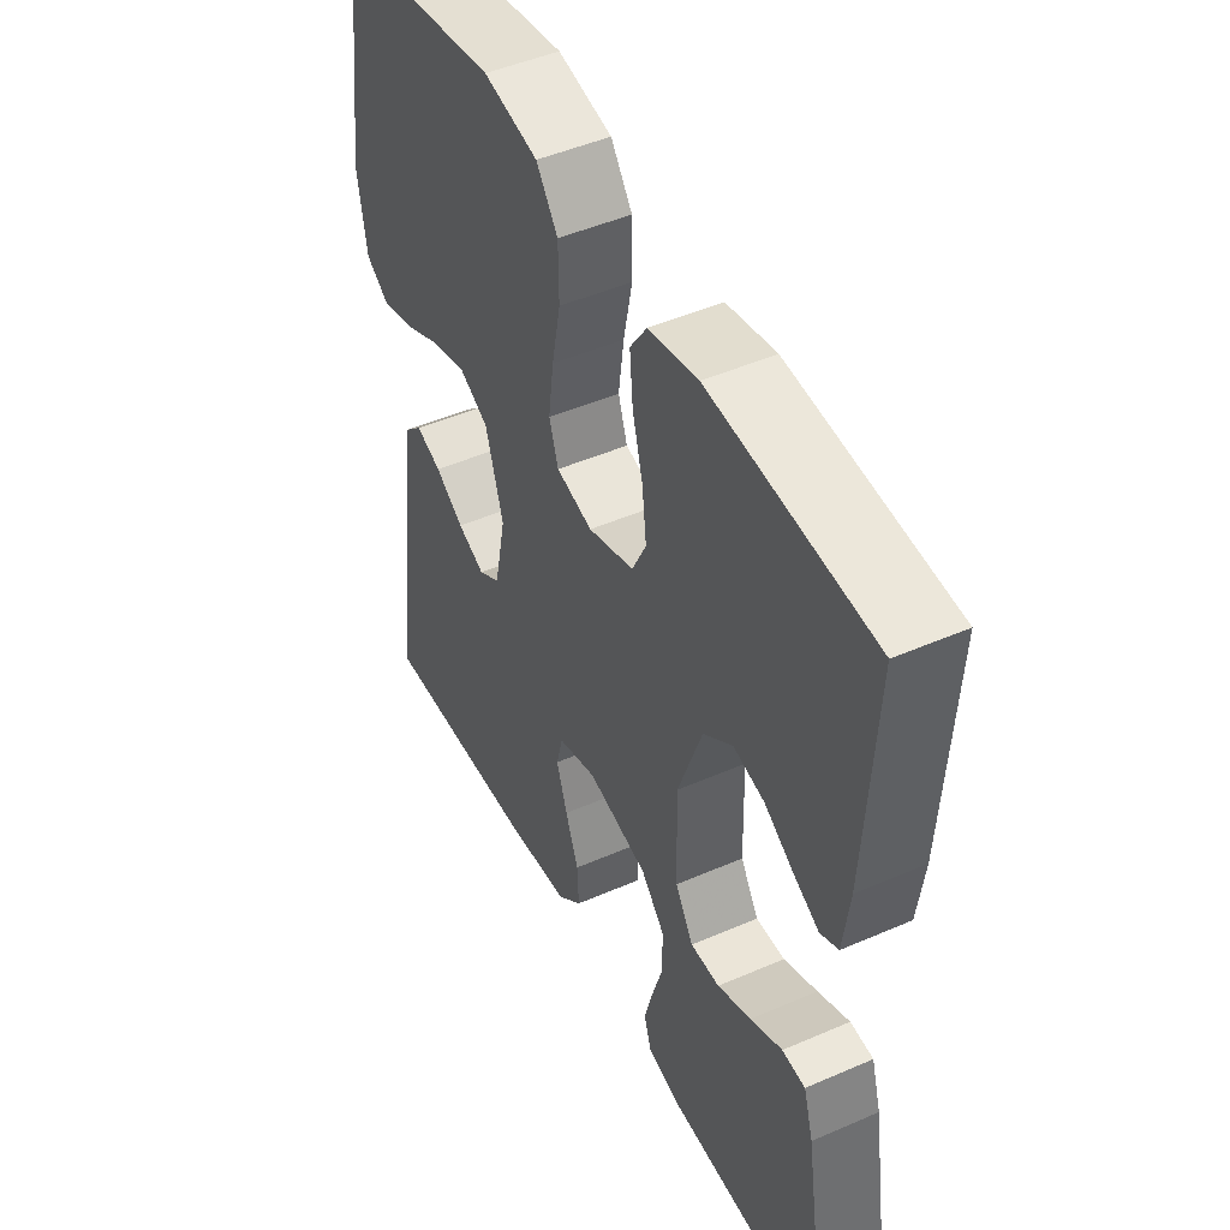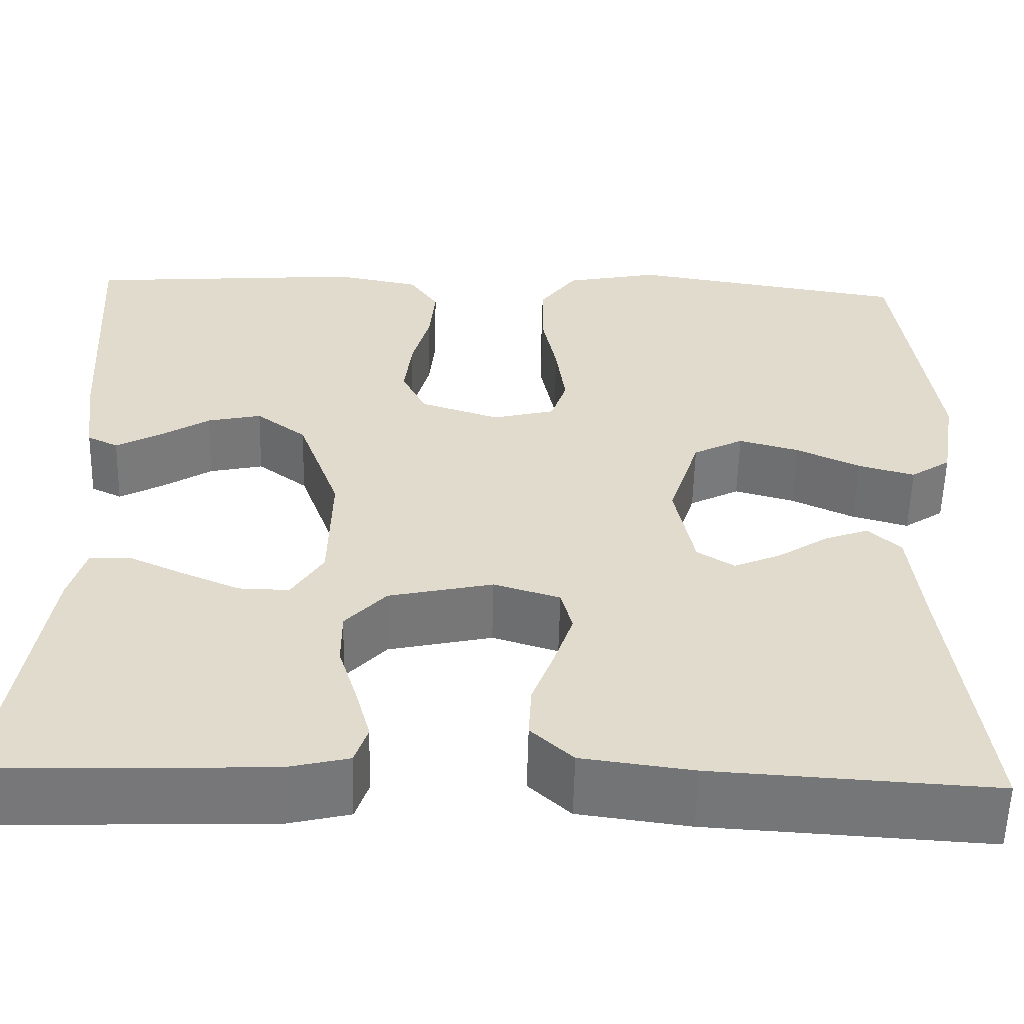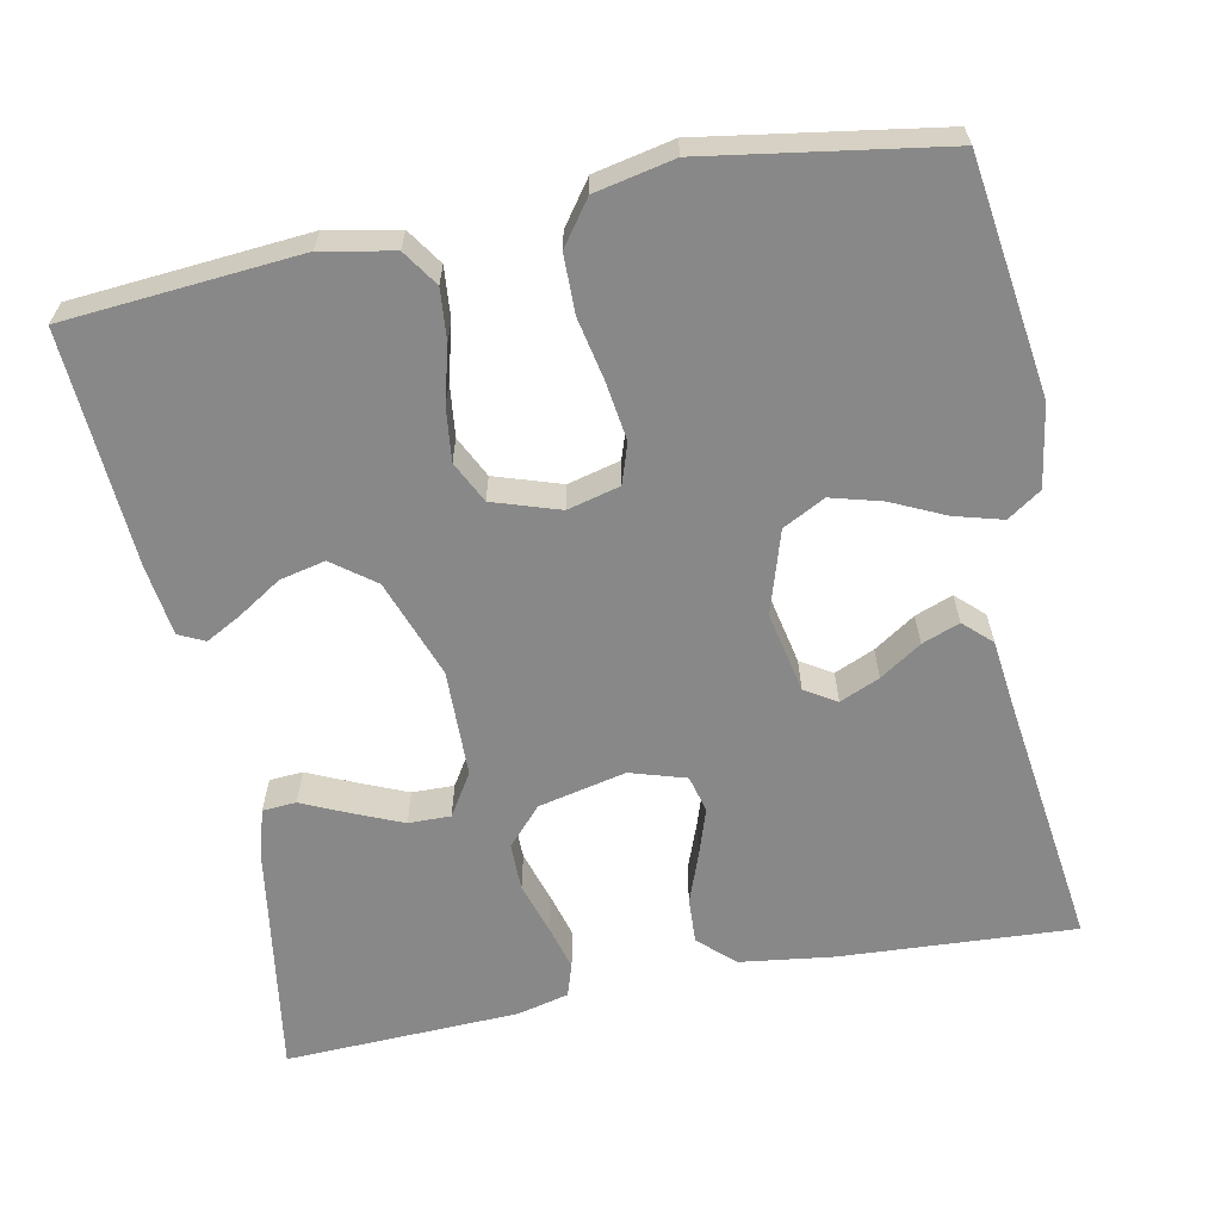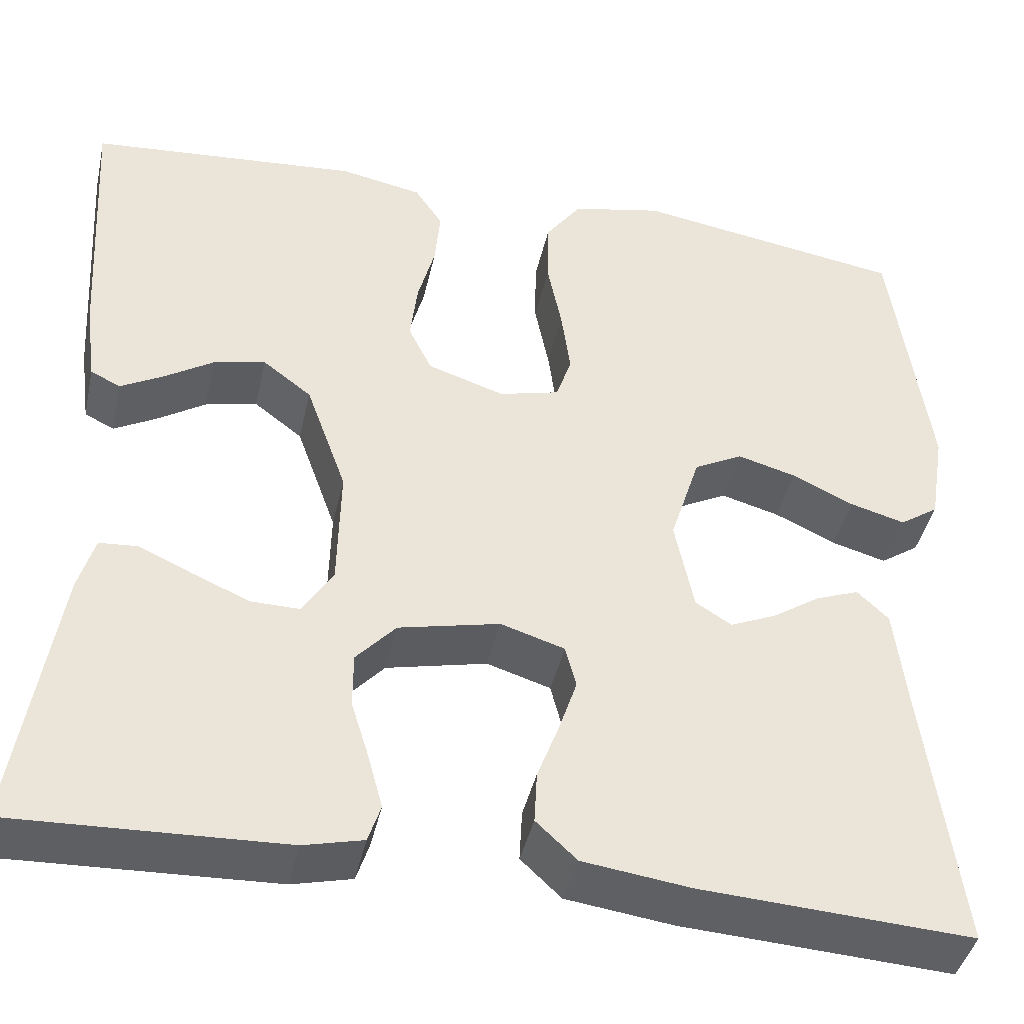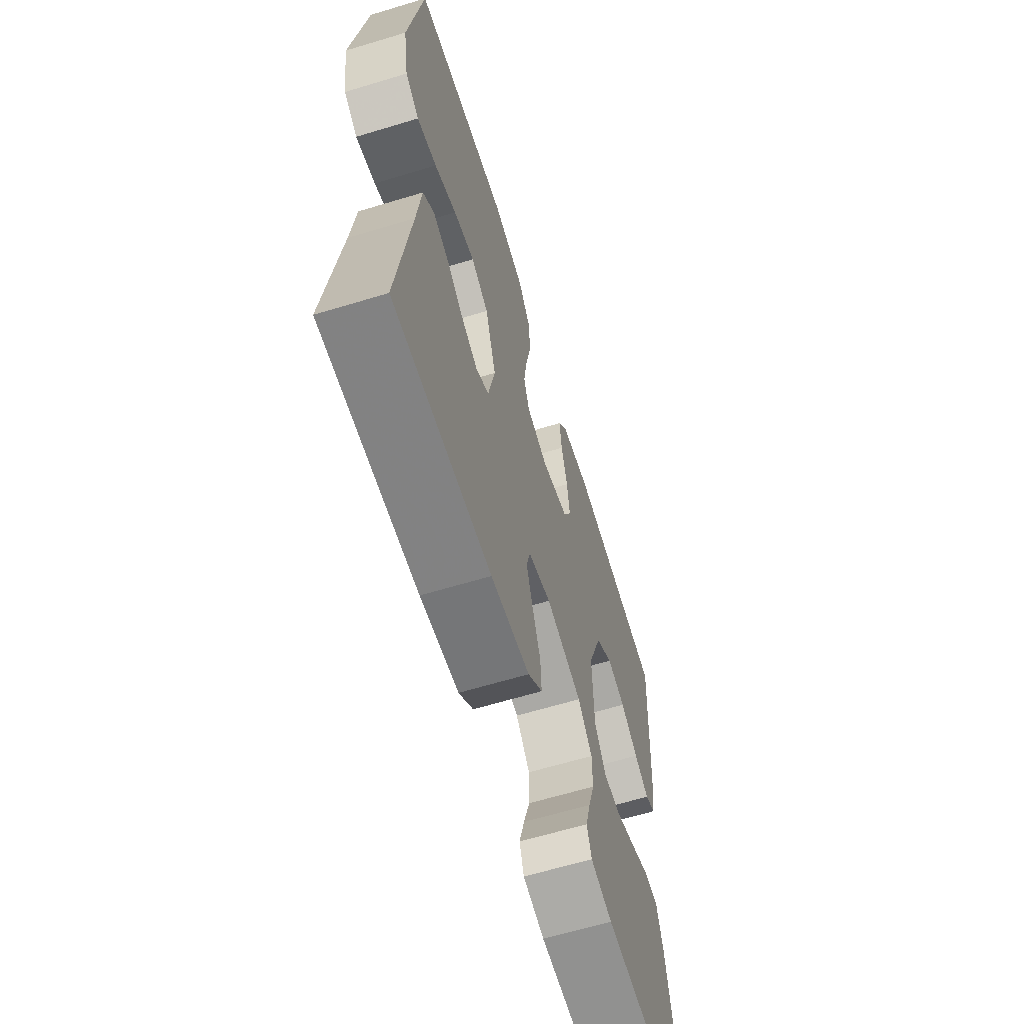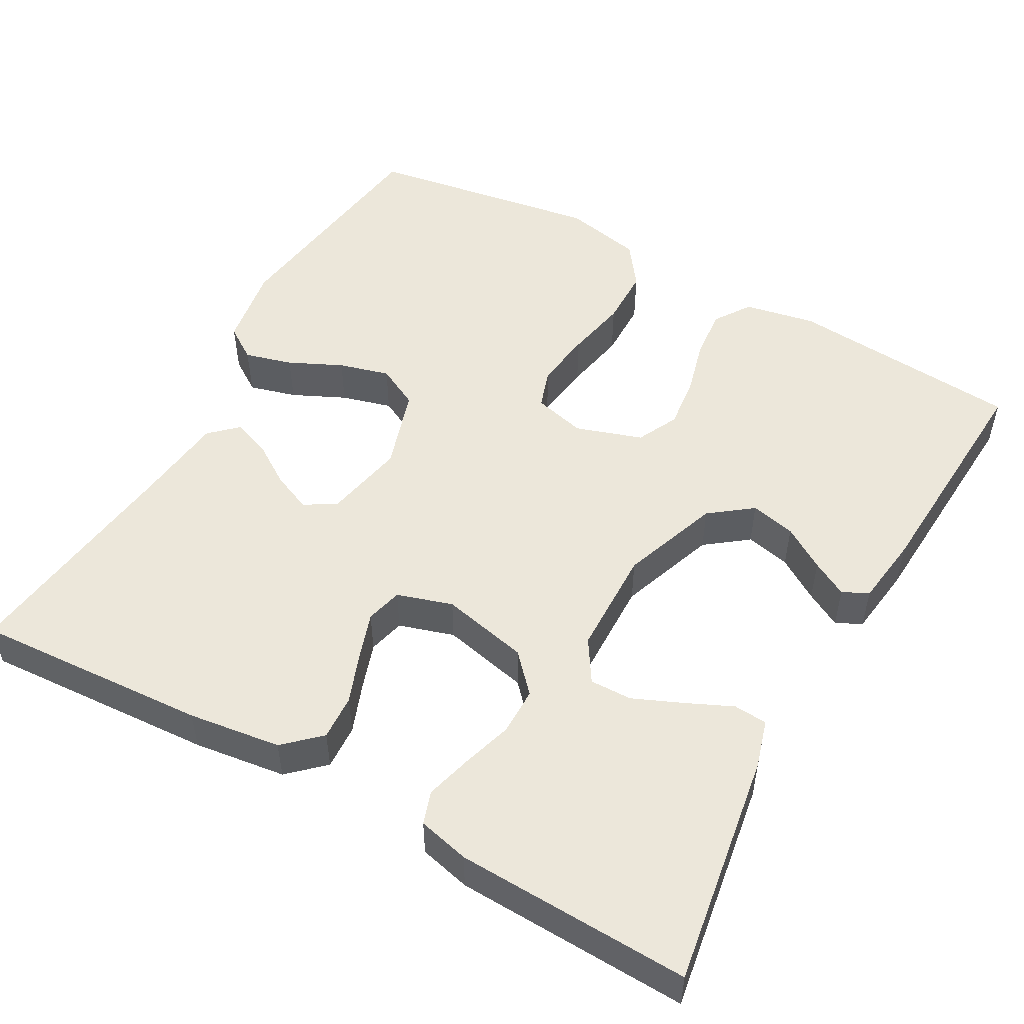
<metadata>
{"format":"obj","ext":"obj","renderer":"f3d","projection":"perspective","resolution":1024,"background":"white","views":[{"elev":47.3,"azim":-116.2,"up":"+Z"},{"elev":-57.1,"azim":-1.4,"up":"+Z"},{"elev":-62.7,"azim":11.4,"up":"+Y"},{"elev":-42.1,"azim":-12.4,"up":"+Z"},{"elev":-63.9,"azim":107.0,"up":"+Z"},{"elev":51.6,"azim":-150.8,"up":"+Y"}]}
</metadata>
<code>
v 0.5 0.07 0.5
v 0.541 0.07 0.2
v 0.524 0.07 0.095
v 0.481 0.07 0.066
v 0.42 0.07 0.083
v 0.352 0.07 0.115
v 0.287 0.07 0.133
v 0.233 0.07 0.105
v 0.2 0.07 0
v 0.221 0.07 -0.103
v 0.261 0.07 -0.128
v 0.312 0.07 -0.106
v 0.365 0.07 -0.071
v 0.413 0.07 -0.053
v 0.448 0.07 -0.086
v 0.461 0.07 -0.2
v 0.5 0.07 -0.5
v 0.2 0.07 -0.482
v 0.081 0.07 -0.466
v 0.036 0.07 -0.424
v 0.039 0.07 -0.366
v 0.063 0.07 -0.302
v 0.083 0.07 -0.242
v 0.071 0.07 -0.195
v 0 0.07 -0.173
v -0.112 0.07 -0.198
v -0.156 0.07 -0.246
v -0.156 0.07 -0.307
v -0.136 0.07 -0.372
v -0.12 0.07 -0.431
v -0.134 0.07 -0.473
v -0.2 0.07 -0.489
v -0.5 0.07 -0.5
v -0.453 0.07 -0.2
v -0.435 0.07 -0.139
v -0.392 0.07 -0.136
v -0.333 0.07 -0.163
v -0.27 0.07 -0.19
v -0.216 0.07 -0.191
v -0.182 0.07 -0.137
v -0.179 0.07 0
v -0.224 0.07 0.126
v -0.278 0.07 0.167
v -0.336 0.07 0.154
v -0.391 0.07 0.119
v -0.437 0.07 0.094
v -0.47 0.07 0.11
v -0.482 0.07 0.2
v -0.5 0.07 0.5
v -0.2 0.07 0.524
v -0.109 0.07 0.506
v -0.078 0.07 0.46
v -0.084 0.07 0.395
v -0.103 0.07 0.324
v -0.111 0.07 0.256
v -0.085 0.07 0.203
v 0 0.07 0.175
v 0.067 0.07 0.192
v 0.084 0.07 0.243
v 0.074 0.07 0.317
v 0.058 0.07 0.397
v 0.059 0.07 0.472
v 0.099 0.07 0.527
v 0.2 0.07 0.548
v 0.5 0 0.5
v 0.541 0 0.2
v 0.524 0 0.095
v 0.481 0 0.066
v 0.42 0 0.083
v 0.352 0 0.115
v 0.287 0 0.133
v 0.233 0 0.105
v 0.2 0 0
v 0.221 0 -0.103
v 0.261 0 -0.128
v 0.312 0 -0.106
v 0.365 0 -0.071
v 0.413 0 -0.053
v 0.448 0 -0.086
v 0.461 0 -0.2
v 0.5 0 -0.5
v 0.2 0 -0.482
v 0.081 0 -0.466
v 0.036 0 -0.424
v 0.039 0 -0.366
v 0.063 0 -0.302
v 0.083 0 -0.242
v 0.071 0 -0.195
v 0 0 -0.173
v -0.112 0 -0.198
v -0.156 0 -0.246
v -0.156 0 -0.307
v -0.136 0 -0.372
v -0.12 0 -0.431
v -0.134 0 -0.473
v -0.2 0 -0.489
v -0.5 0 -0.5
v -0.453 0 -0.2
v -0.435 0 -0.139
v -0.392 0 -0.136
v -0.333 0 -0.163
v -0.27 0 -0.19
v -0.216 0 -0.191
v -0.182 0 -0.137
v -0.179 0 0
v -0.224 0 0.126
v -0.278 0 0.167
v -0.336 0 0.154
v -0.391 0 0.119
v -0.437 0 0.094
v -0.47 0 0.11
v -0.482 0 0.2
v -0.5 0 0.5
v -0.2 0 0.524
v -0.109 0 0.506
v -0.078 0 0.46
v -0.084 0 0.395
v -0.103 0 0.324
v -0.111 0 0.256
v -0.085 0 0.203
v 0 0 0.175
v 0.067 0 0.192
v 0.084 0 0.243
v 0.074 0 0.317
v 0.058 0 0.397
v 0.059 0 0.472
v 0.099 0 0.527
v 0.2 0 0.548
f 4 5 6
f 3 4 6
f 2 3 6
f 1 2 6
f 64 1 6
f 63 64 6
f 62 63 6
f 61 62 6
f 60 61 6
f 59 60 6 7
f 58 59 7 8
f 57 58 8 9
f 56 57 9 10
f 52 53 54
f 51 52 54
f 50 51 54
f 49 50 54
f 48 49 54
f 47 48 54
f 46 47 54
f 45 46 54
f 44 45 54
f 43 44 54 55
f 42 43 55 56
f 35 36 37
f 34 35 37
f 33 34 37
f 32 33 37
f 31 32 37
f 30 31 37
f 29 30 37
f 28 29 37
f 27 28 37 38
f 26 27 38 39
f 20 21 22
f 19 20 22
f 18 19 22
f 17 18 22
f 16 17 22
f 15 16 22
f 14 15 22
f 13 14 22
f 12 13 22
f 11 12 22 23
f 10 11 23 24
f 10 24 25
f 56 10 25
f 42 56 25
f 41 42 25
f 40 41 25 26
f 26 39 40
f 70 69 68
f 70 68 67
f 70 67 66
f 70 66 65
f 70 65 128
f 70 128 127
f 70 127 126
f 70 126 125
f 70 125 124
f 71 70 124 123
f 72 71 123 122
f 73 72 122 121
f 74 73 121 120
f 118 117 116
f 118 116 115
f 118 115 114
f 118 114 113
f 118 113 112
f 118 112 111
f 118 111 110
f 118 110 109
f 118 109 108
f 119 118 108 107
f 120 119 107 106
f 101 100 99
f 101 99 98
f 101 98 97
f 101 97 96
f 101 96 95
f 101 95 94
f 101 94 93
f 101 93 92
f 102 101 92 91
f 103 102 91 90
f 86 85 84
f 86 84 83
f 86 83 82
f 86 82 81
f 86 81 80
f 86 80 79
f 86 79 78
f 86 78 77
f 86 77 76
f 87 86 76 75
f 88 87 75 74
f 89 88 74
f 89 74 120
f 89 120 106
f 89 106 105
f 90 89 105 104
f 104 103 90
f 1 65 66 2
f 2 66 67 3
f 3 67 68 4
f 4 68 69 5
f 5 69 70 6
f 6 70 71 7
f 7 71 72 8
f 8 72 73 9
f 9 73 74 10
f 10 74 75 11
f 11 75 76 12
f 12 76 77 13
f 13 77 78 14
f 14 78 79 15
f 15 79 80 16
f 16 80 81 17
f 17 81 82 18
f 18 82 83 19
f 19 83 84 20
f 20 84 85 21
f 21 85 86 22
f 22 86 87 23
f 23 87 88 24
f 24 88 89 25
f 25 89 90 26
f 26 90 91 27
f 27 91 92 28
f 28 92 93 29
f 29 93 94 30
f 30 94 95 31
f 31 95 96 32
f 32 96 97 33
f 33 97 98 34
f 34 98 99 35
f 35 99 100 36
f 36 100 101 37
f 37 101 102 38
f 38 102 103 39
f 39 103 104 40
f 40 104 105 41
f 41 105 106 42
f 42 106 107 43
f 43 107 108 44
f 44 108 109 45
f 45 109 110 46
f 46 110 111 47
f 47 111 112 48
f 48 112 113 49
f 49 113 114 50
f 50 114 115 51
f 51 115 116 52
f 52 116 117 53
f 53 117 118 54
f 54 118 119 55
f 55 119 120 56
f 56 120 121 57
f 57 121 122 58
f 58 122 123 59
f 59 123 124 60
f 60 124 125 61
f 61 125 126 62
f 62 126 127 63
f 63 127 128 64
f 64 128 65 1

</code>
